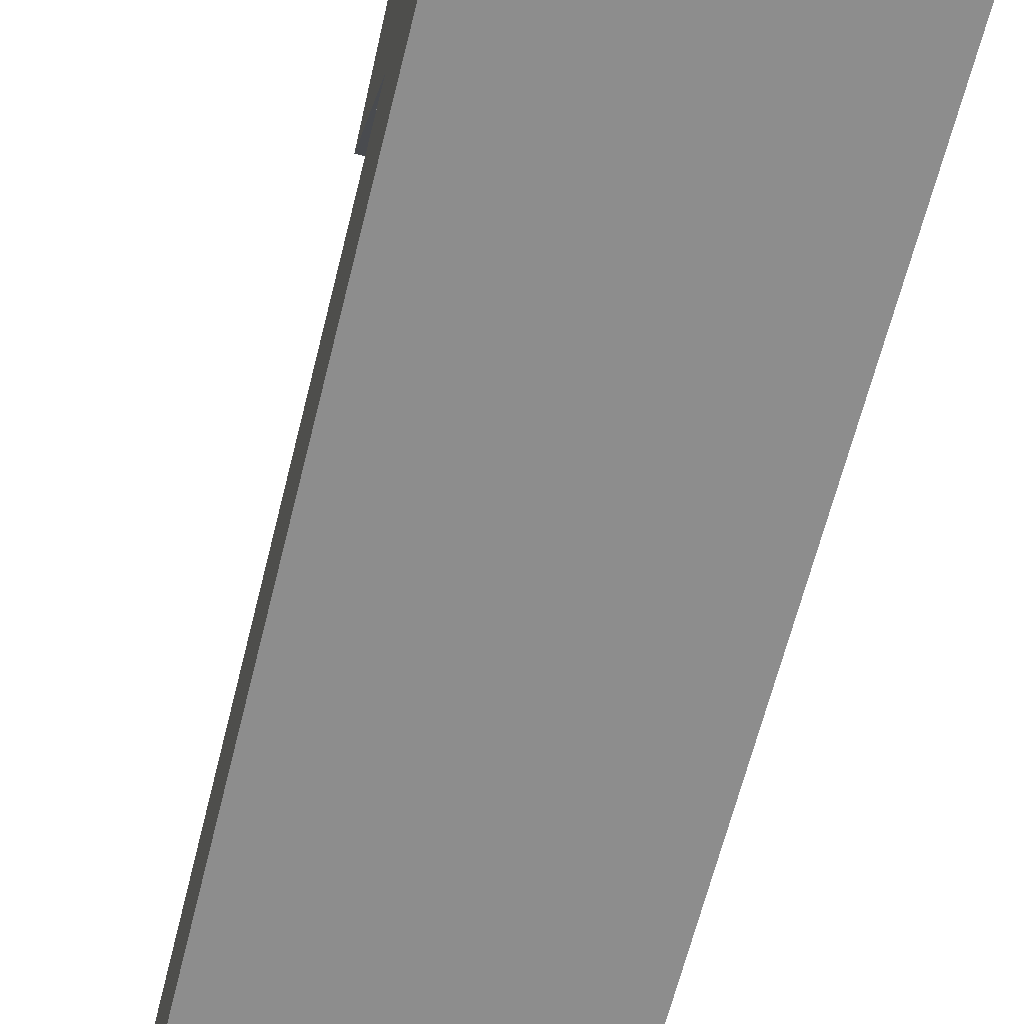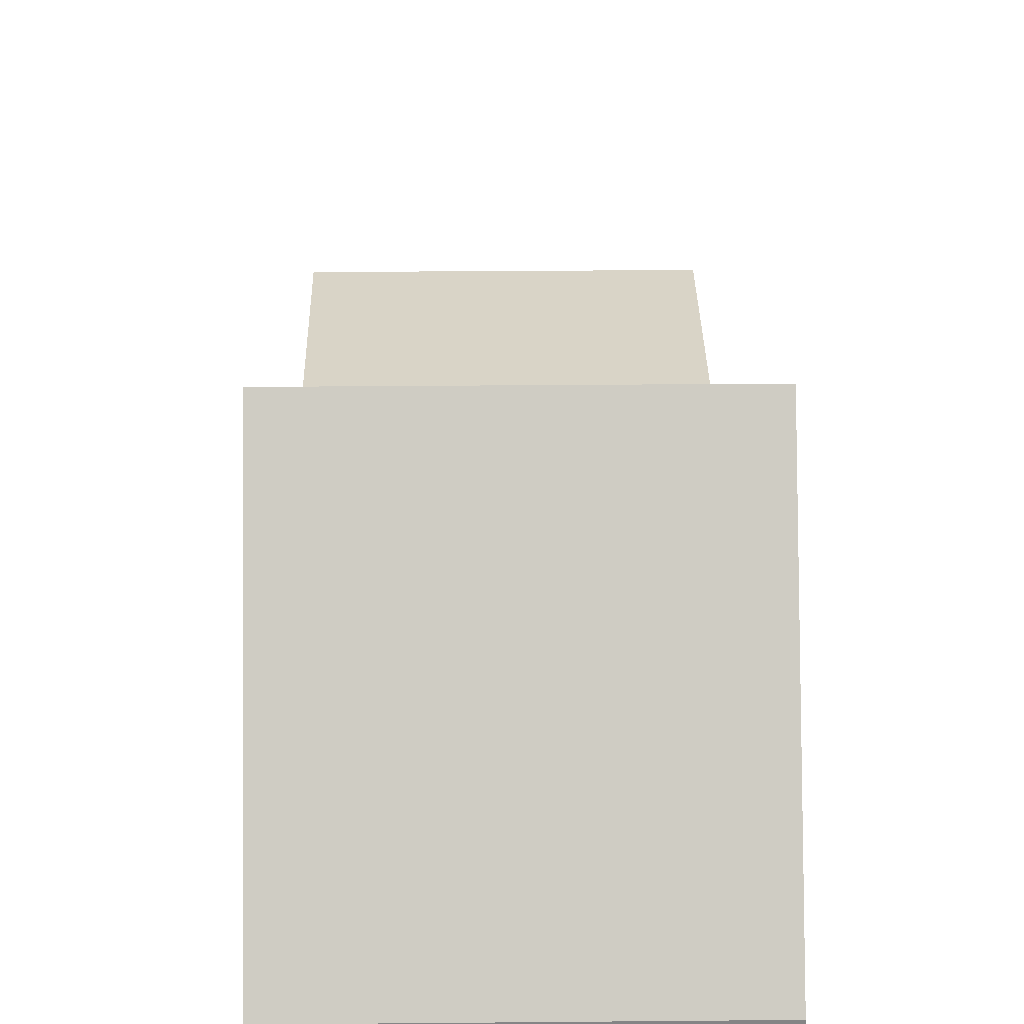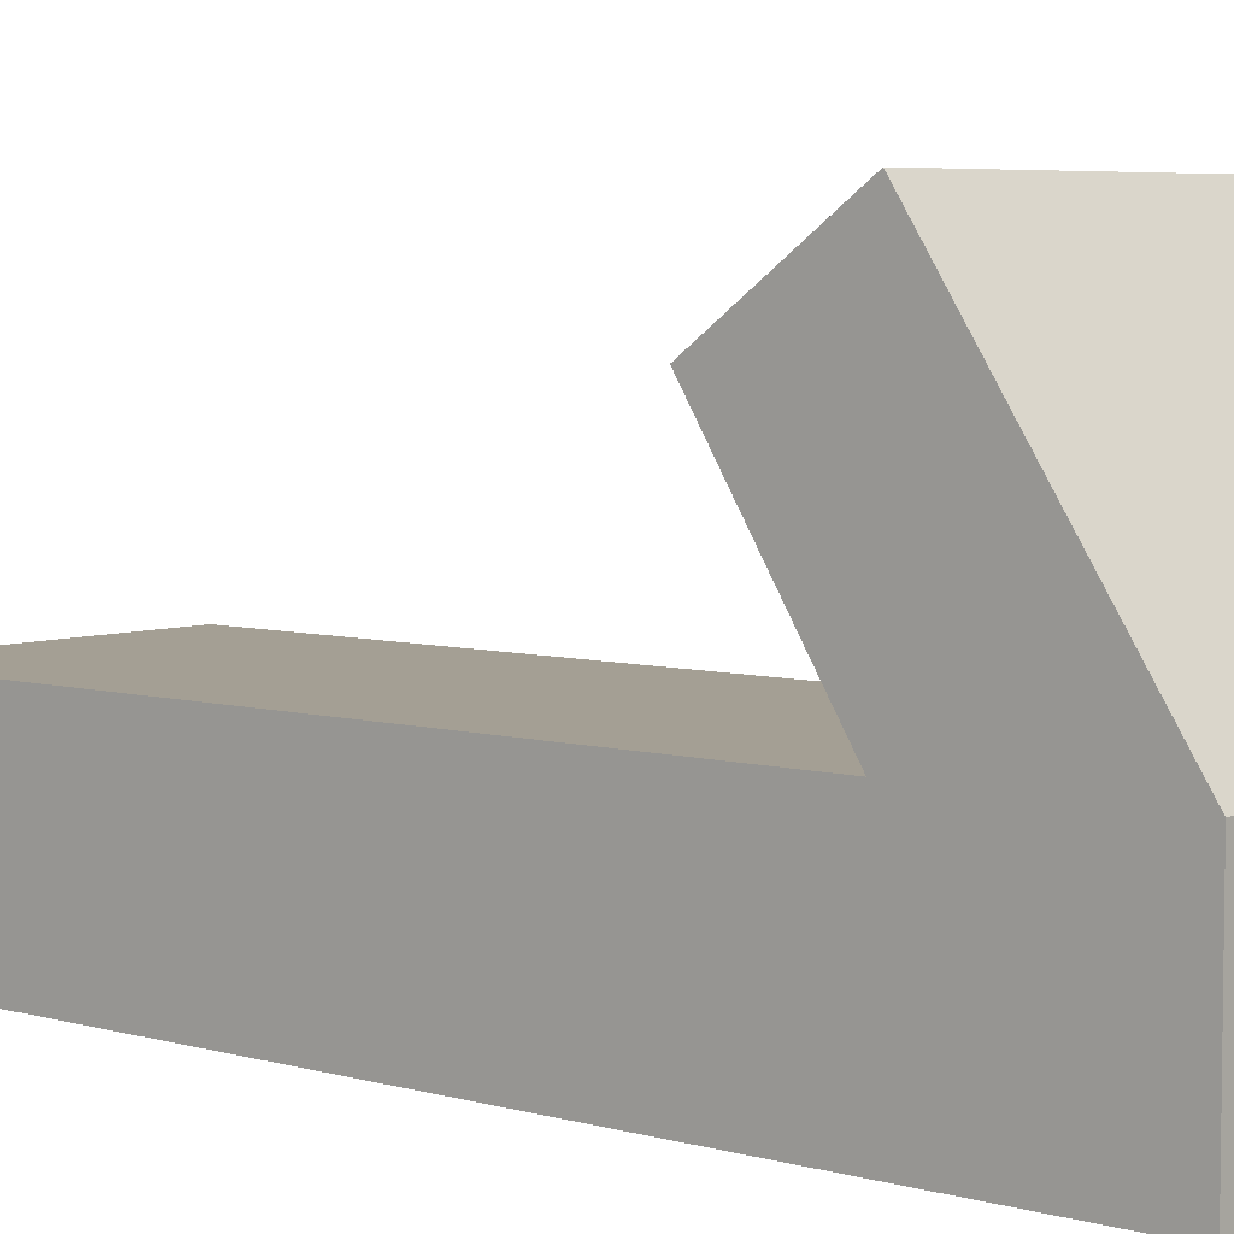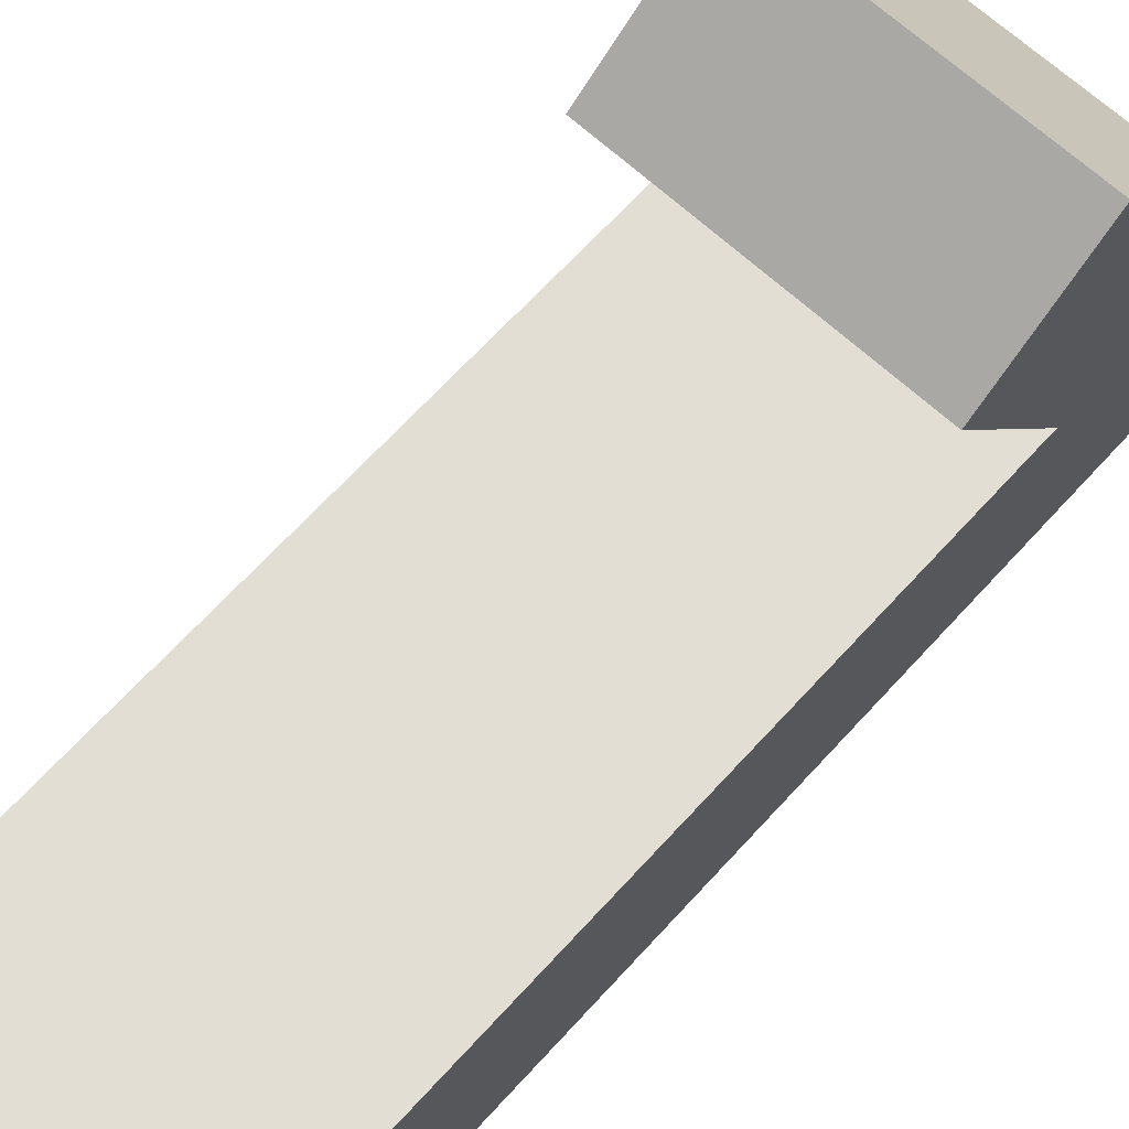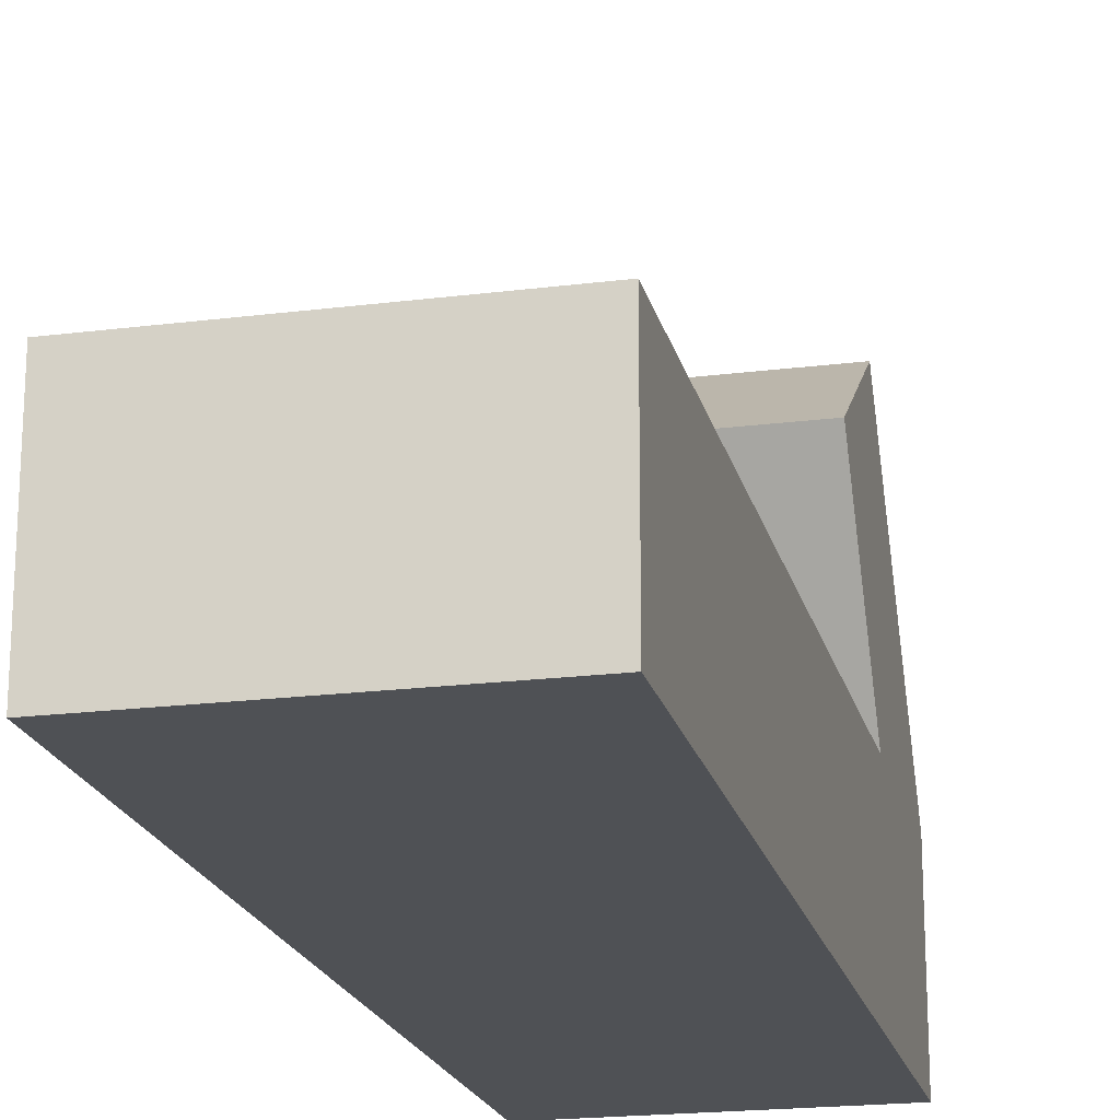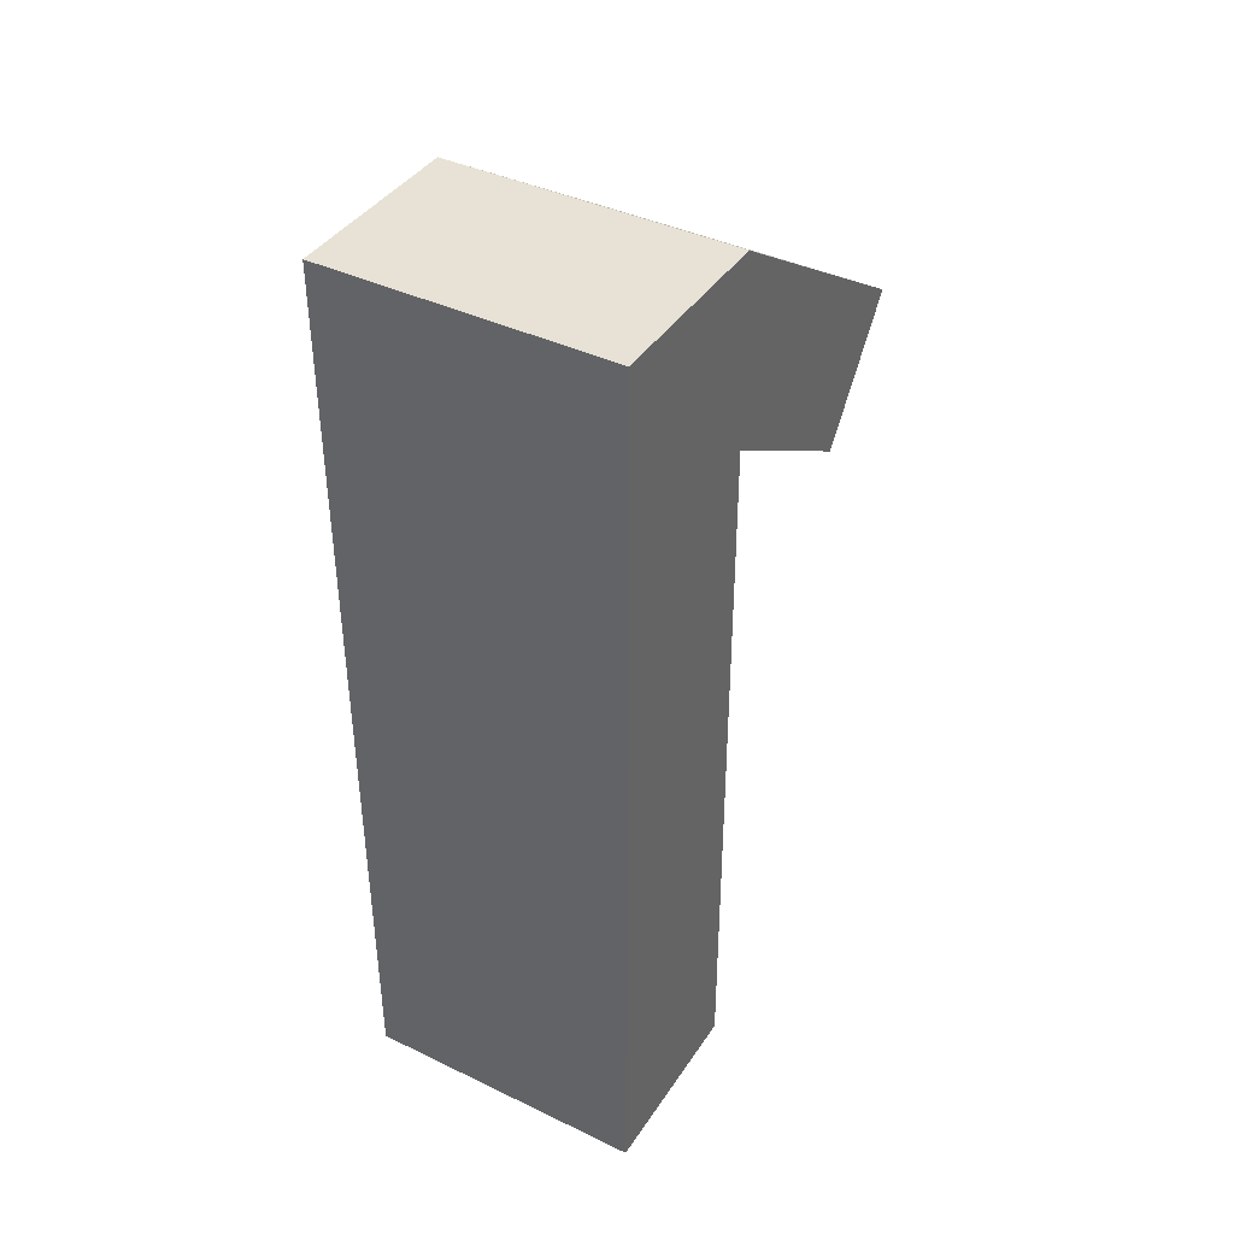
<metadata>
{"format":"obj","ext":"obj","renderer":"f3d","projection":"perspective","resolution":1024,"background":"white","views":[{"elev":-64.6,"azim":166.0,"up":"+Z"},{"elev":28.5,"azim":179.2,"up":"+Z"},{"elev":5.5,"azim":131.2,"up":"+Z"},{"elev":67.3,"azim":42.4,"up":"+Z"},{"elev":-20.1,"azim":13.1,"up":"+Z"},{"elev":40.5,"azim":-149.6,"up":"+Y"}]}
</metadata>
<code>
o Cube.006_Cube
v -0.6151 -1.988 0.3933
v -0.6151 1.988 0.3933
v -0.6151 -1.988 -0.3933
v -0.6151 1.988 -0.3933
v 0.6151 -1.988 0.3933
v 0.6151 1.988 0.3933
v 0.6151 -1.988 -0.3933
v 0.6151 1.988 -0.3933
v -0.6151 1.176 0.3933
v -0.6151 1.176 -0.3933
v 0.6151 1.176 -0.3933
v 0.6151 1.176 0.3933
v 0.6151 0.6783 1.176
v 0.6151 1.208 1.56
v -0.6151 1.208 1.56
v -0.6151 0.6783 1.176
f 9 2 4 10
f 10 4 8 11
f 11 8 6 12
f 3 7 5 1
f 8 4 2 6
f 5 12 9 1
f 7 11 12 5
f 3 10 11 7
f 1 9 10 3
f 13 14 15 16
f 6 14 13 12
f 2 15 14 6
f 9 16 15 2
f 12 13 16 9

</code>
